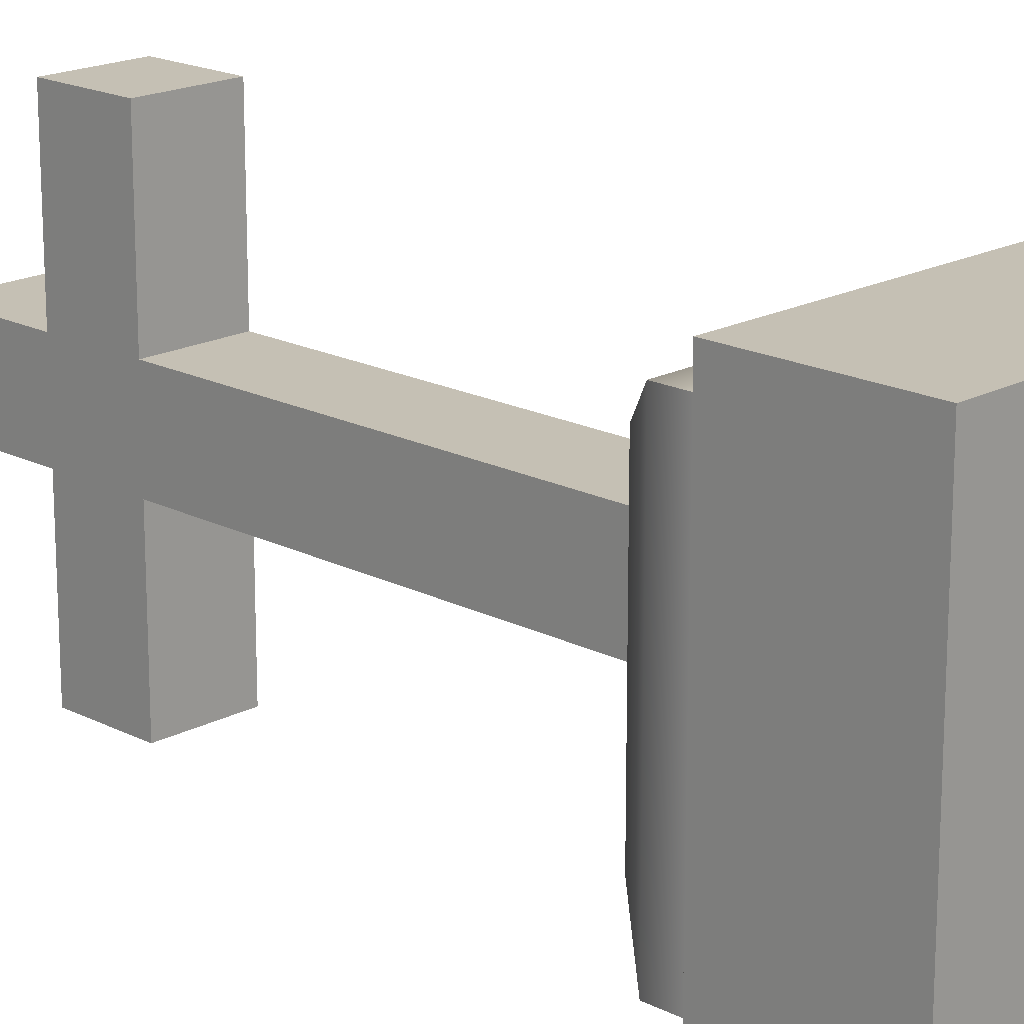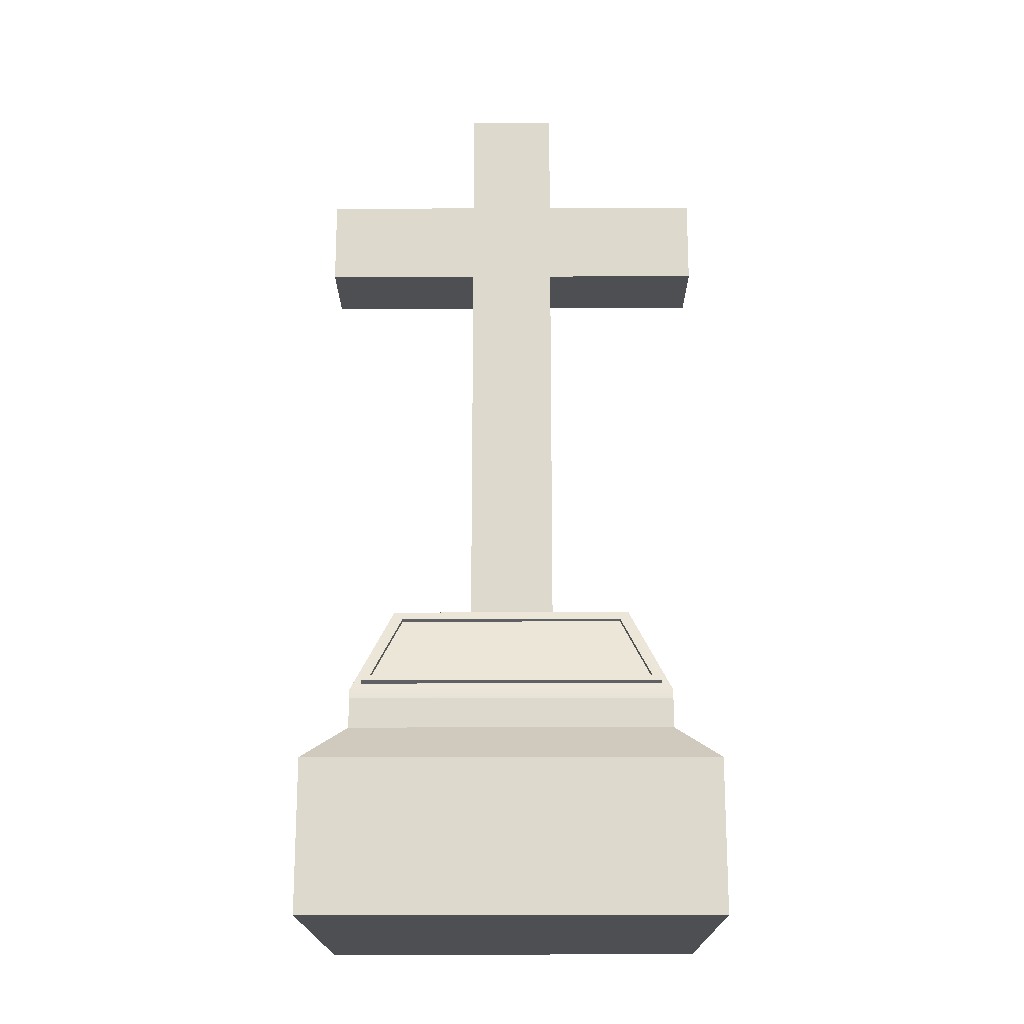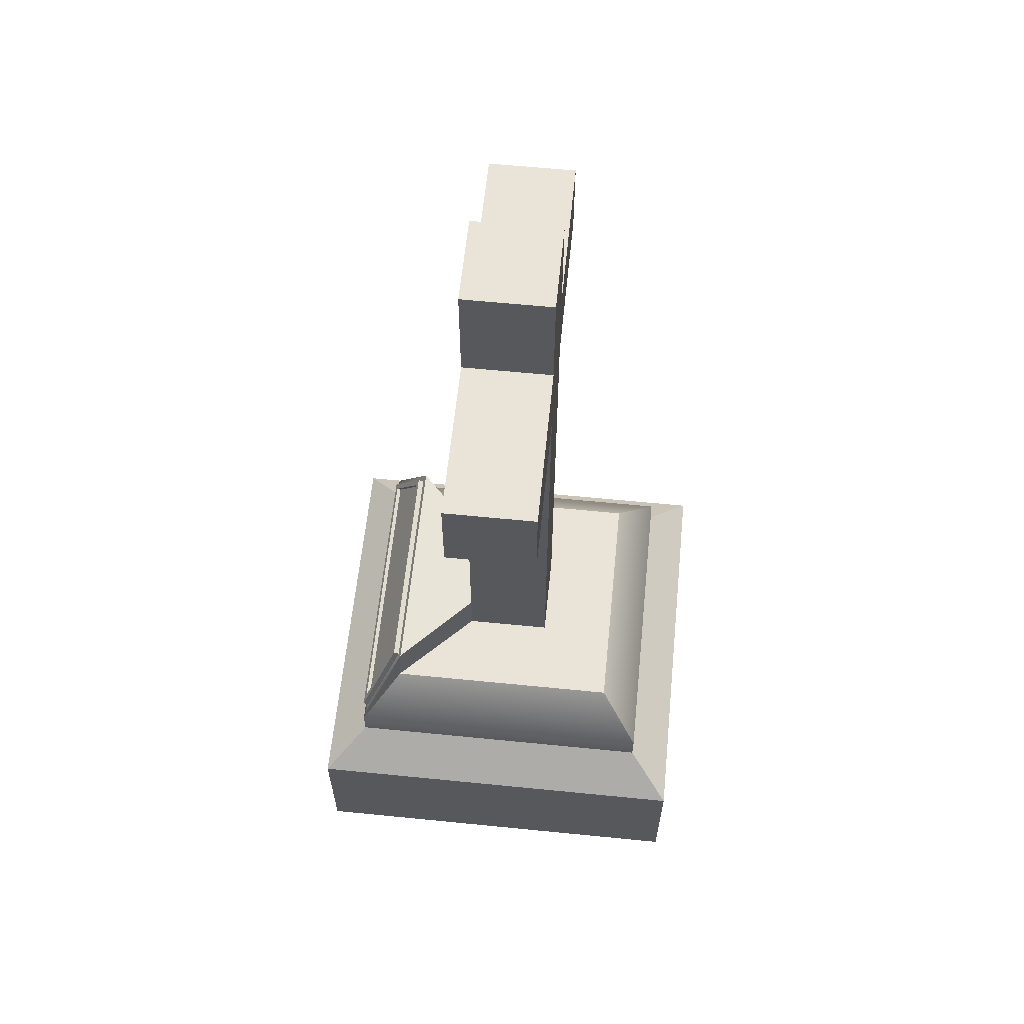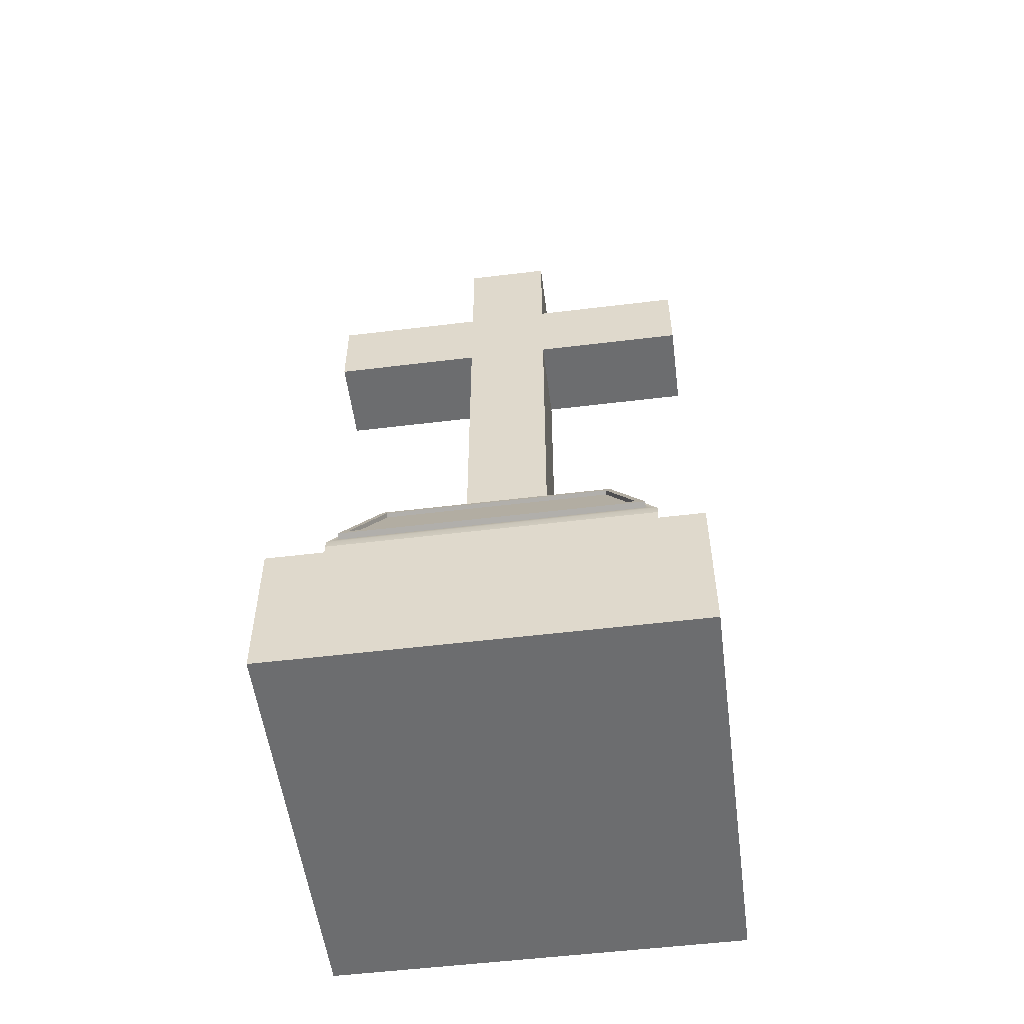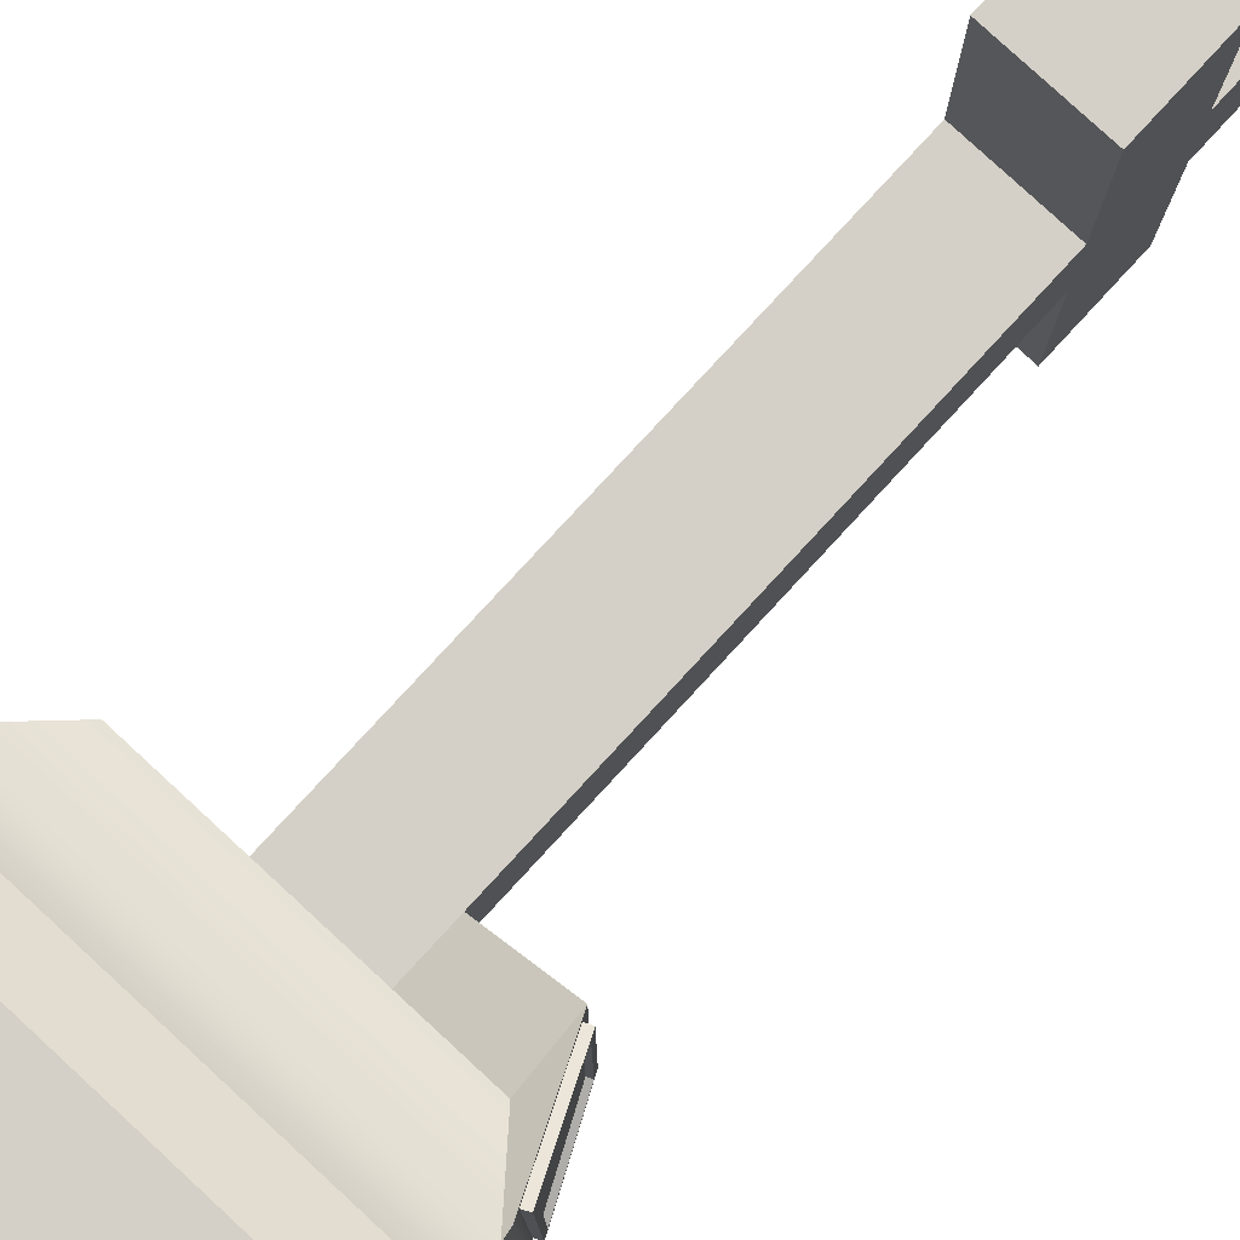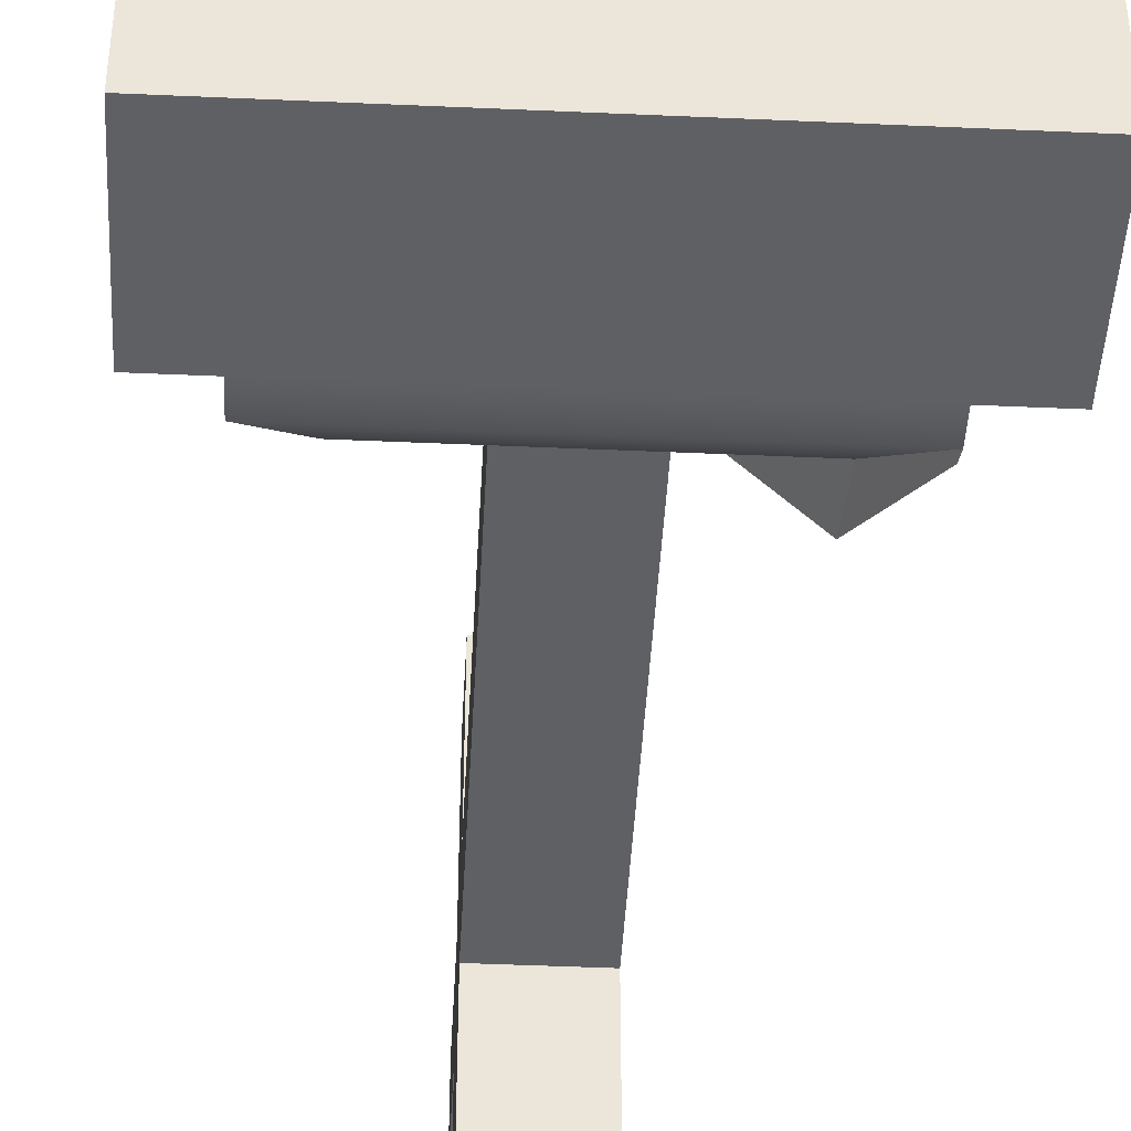
<metadata>
{"format":"obj","ext":"obj","renderer":"f3d","projection":"perspective","resolution":1024,"background":"white","views":[{"elev":18.3,"azim":-45.5,"up":"+Z"},{"elev":-18.2,"azim":90.3,"up":"+Y"},{"elev":61.2,"azim":-174.2,"up":"+Y"},{"elev":-53.9,"azim":97.4,"up":"+Y"},{"elev":80.0,"azim":42.7,"up":"+Z"},{"elev":-44.2,"azim":-3.0,"up":"+Z"}]}
</metadata>
<code>
g default
v 59.56 19.32 -143.7
v 119.6 19.32 -143.7
v 65.89 24.88 -150.1
v 113.2 24.88 -150.1
v 65.89 24.88 -197.4
v 113.2 24.88 -197.4
v 59.56 19.32 -203.7
v 119.6 19.32 -203.7
v 65.89 29.21 -150.1
v 113.2 29.21 -150.1
v 113.2 29.21 -197.4
v 65.89 29.21 -197.4
v 71.84 36.26 -156
v 107.3 36.26 -156
v 107.3 36.26 -191.5
v 71.84 36.26 -191.5
v 83.14 36.26 -167.3
v 95.98 36.26 -167.3
v 95.98 36.26 -180.2
v 83.14 36.26 -180.2
v 83.14 133.8 -167.3
v 95.98 133.8 -167.3
v 95.98 133.8 -180.2
v 83.14 133.8 -180.2
v 83.14 117.5 -167.3
v 95.98 117.5 -167.3
v 95.98 117.5 -180.2
v 83.14 117.5 -180.2
v 83.14 104.8 -167.3
v 95.98 104.8 -167.3
v 95.98 104.8 -180.2
v 83.14 104.8 -180.2
v 83.14 104.8 -144.2
v 95.98 104.8 -144.2
v 95.98 117.5 -144.2
v 83.14 117.5 -144.2
v 95.98 104.8 -203.3
v 83.14 104.8 -203.3
v 83.14 117.5 -203.3
v 95.98 117.5 -203.3
v 113 30.57 -150.1
v 113 30.57 -197.4
v 106.8 43.89 -191.5
v 106.8 43.89 -156
v 95.98 43.57 -180.2
v 95.98 43.57 -167.3
v 112.5 31.57 -151.7
v 112.5 31.57 -195.8
v 107.3 42.9 -190.7
v 107.3 42.9 -156.8
v 113.3 31.93 -151.7
v 113.3 31.93 -195.8
v 108 43.26 -190.7
v 108 43.26 -156.8
v 112.9 32.75 -153
v 112.9 32.75 -194.4
v 108.4 42.45 -190.1
v 108.4 42.45 -157.4
v 112.4 32.49 -153
v 112.4 32.49 -194.4
v 107.9 42.19 -190.1
v 107.9 42.19 -157.4
v 59.56 -2.609 -203.7
v 119.6 -2.609 -203.7
v 119.6 -2.609 -143.7
v 59.56 -2.609 -143.7
g HeadStone_Cross
f 1 2 4 3
f 21 22 23 24
f 5 6 8 7
f 63 64 65 66
f 2 8 6 4
f 7 1 3 5
f 3 4 10 9
f 4 6 11 10
f 6 5 12 11
f 5 3 9 12
f 9 10 14 13
f 59 60 61 62
f 11 12 16 15
f 12 9 13 16
f 13 14 18 17
f 44 43 45 46
f 15 16 20 19
f 16 13 17 20
f 25 26 22 21
f 26 27 23 22
f 27 28 24 23
f 28 25 21 24
f 33 34 35 36
f 30 31 27 26
f 37 38 39 40
f 32 29 25 28
f 17 46 30 29
f 46 45 31 30
f 45 20 32 31
f 20 17 29 32
f 29 30 34 33
f 30 26 35 34
f 26 25 36 35
f 25 29 33 36
f 31 32 38 37
f 32 28 39 38
f 28 27 40 39
f 27 31 37 40
f 10 11 42 41
f 11 15 43 42
f 14 10 41 44
f 15 19 45 43
f 19 18 46 45
f 18 14 44 46
f 17 18 46
f 18 19 45 46
f 19 20 45
f 41 42 48 47
f 42 43 49 48
f 43 44 50 49
f 44 41 47 50
f 47 48 52 51
f 48 49 53 52
f 49 50 54 53
f 50 47 51 54
f 51 52 56 55
f 52 53 57 56
f 53 54 58 57
f 54 51 55 58
f 55 56 60 59
f 56 57 61 60
f 57 58 62 61
f 58 55 59 62
f 7 8 64 63
f 8 2 65 64
f 2 1 66 65
f 1 7 63 66

</code>
